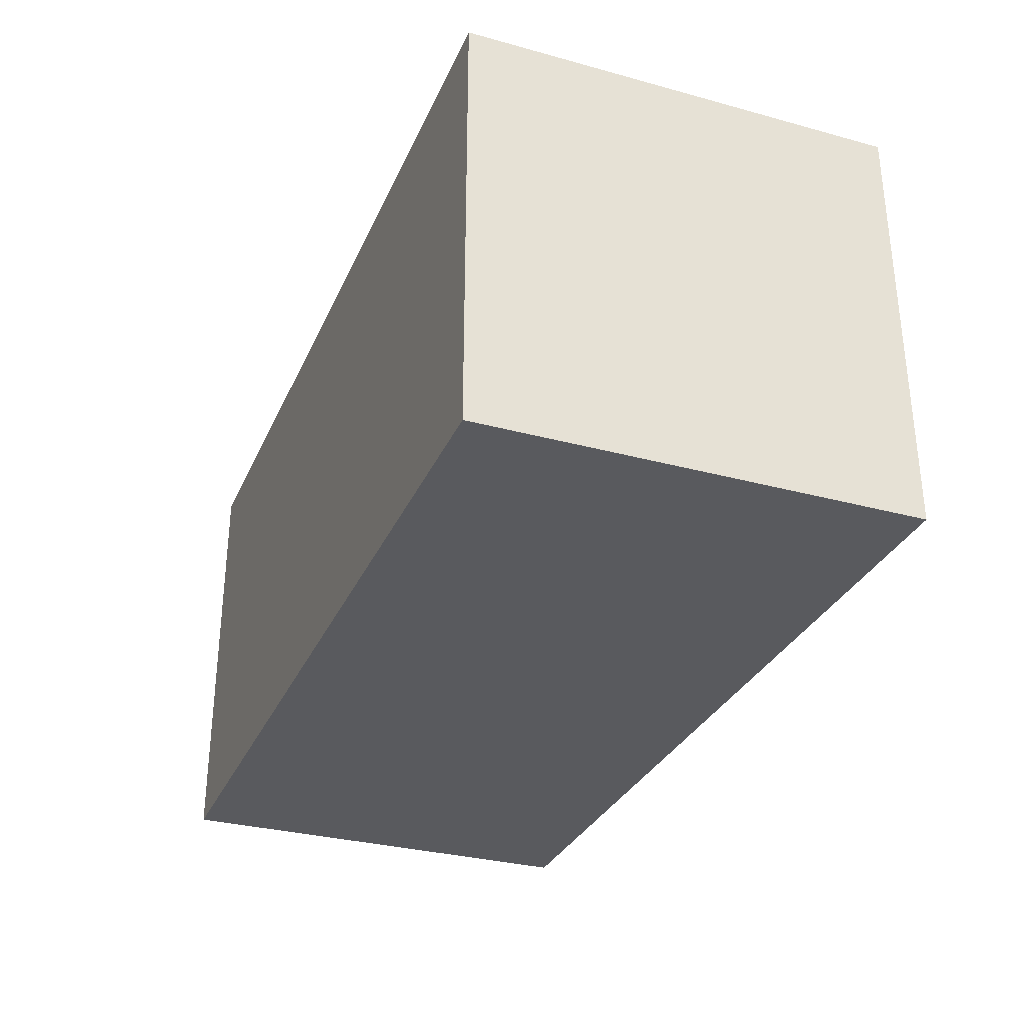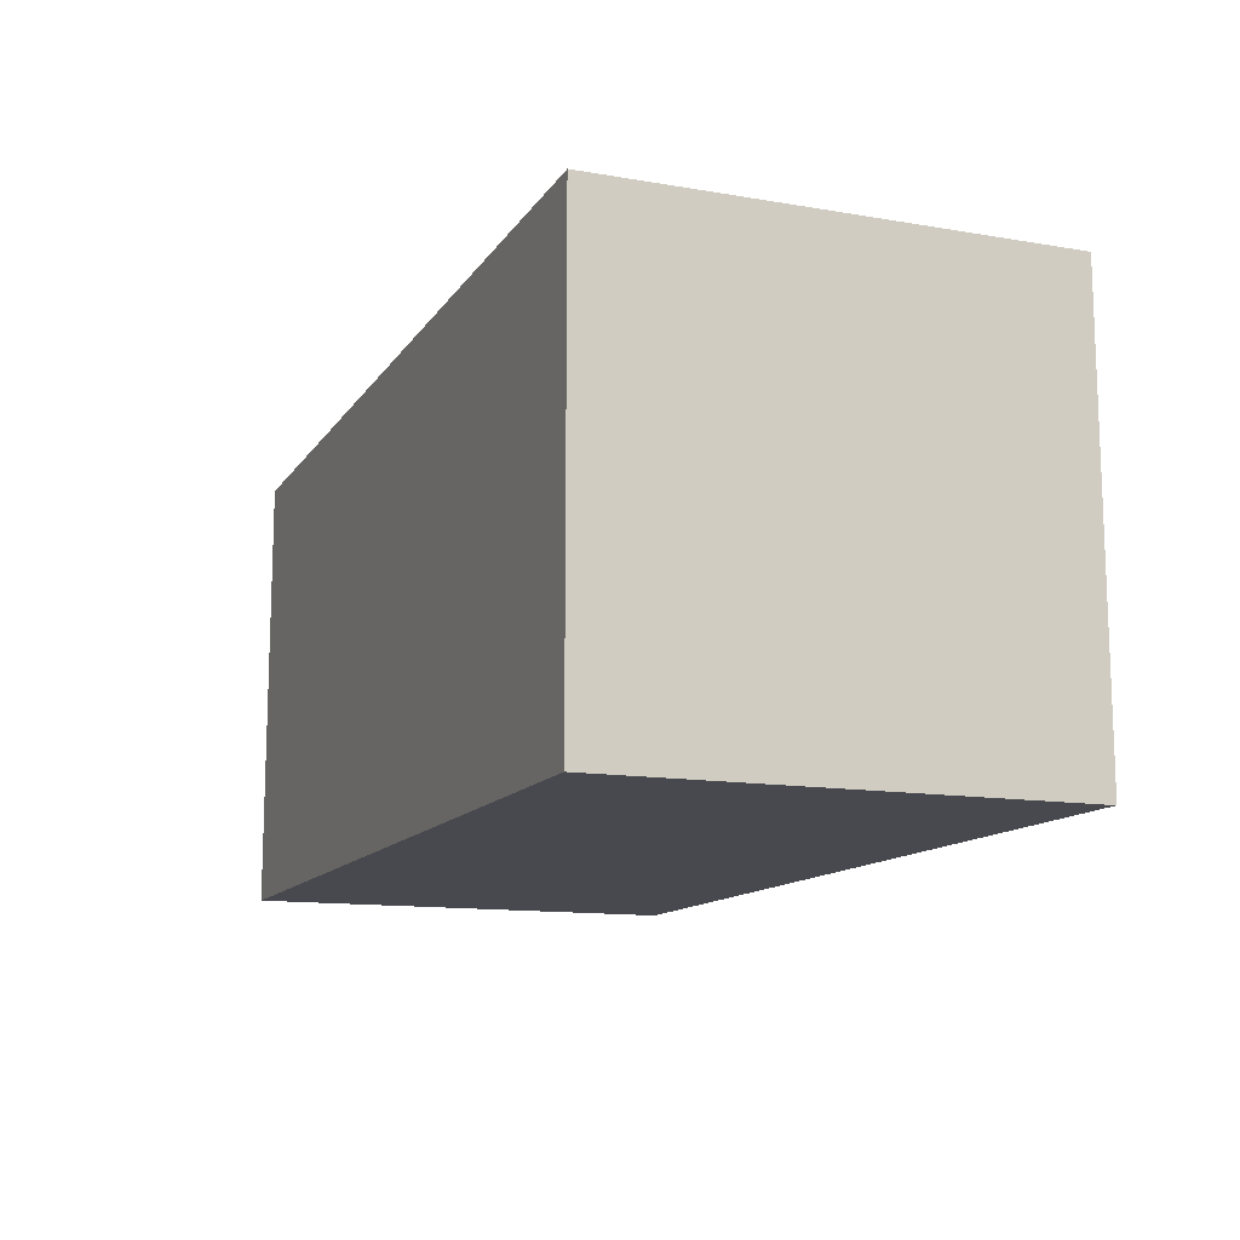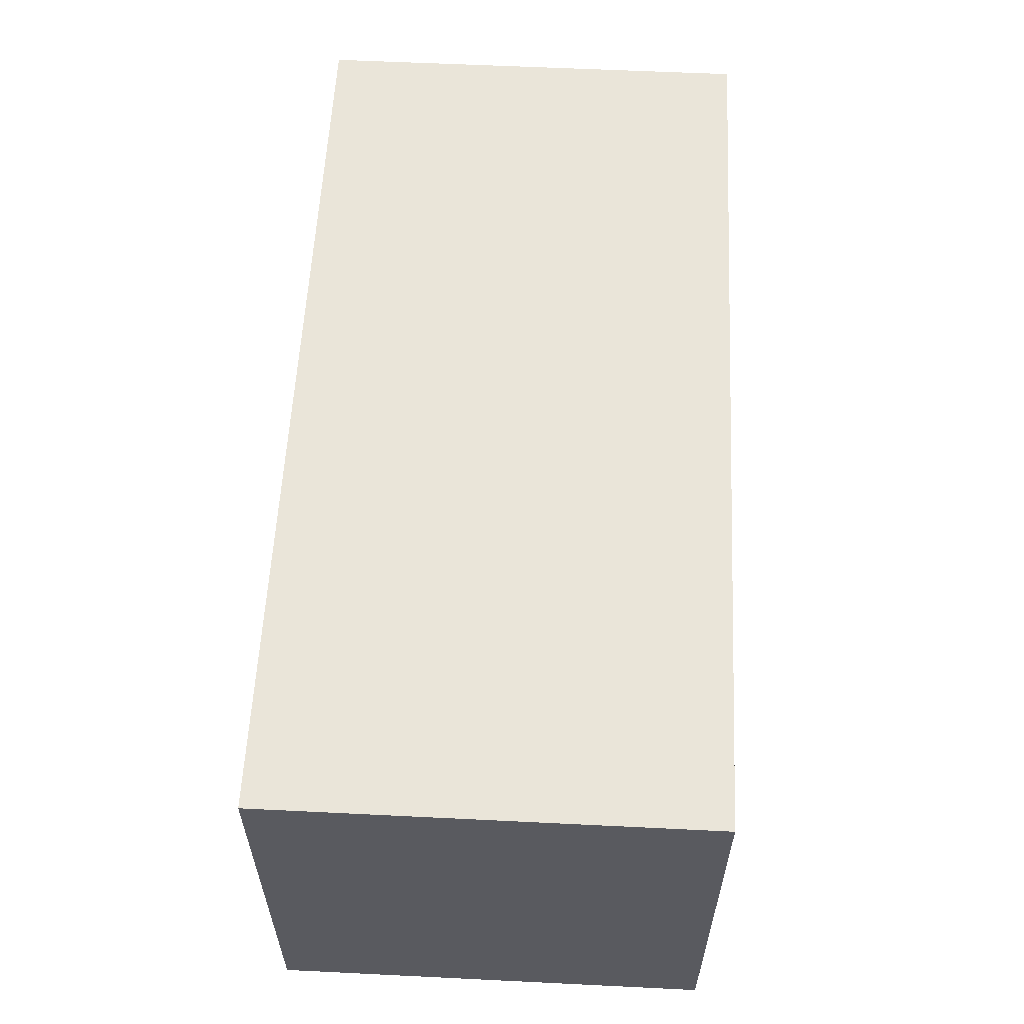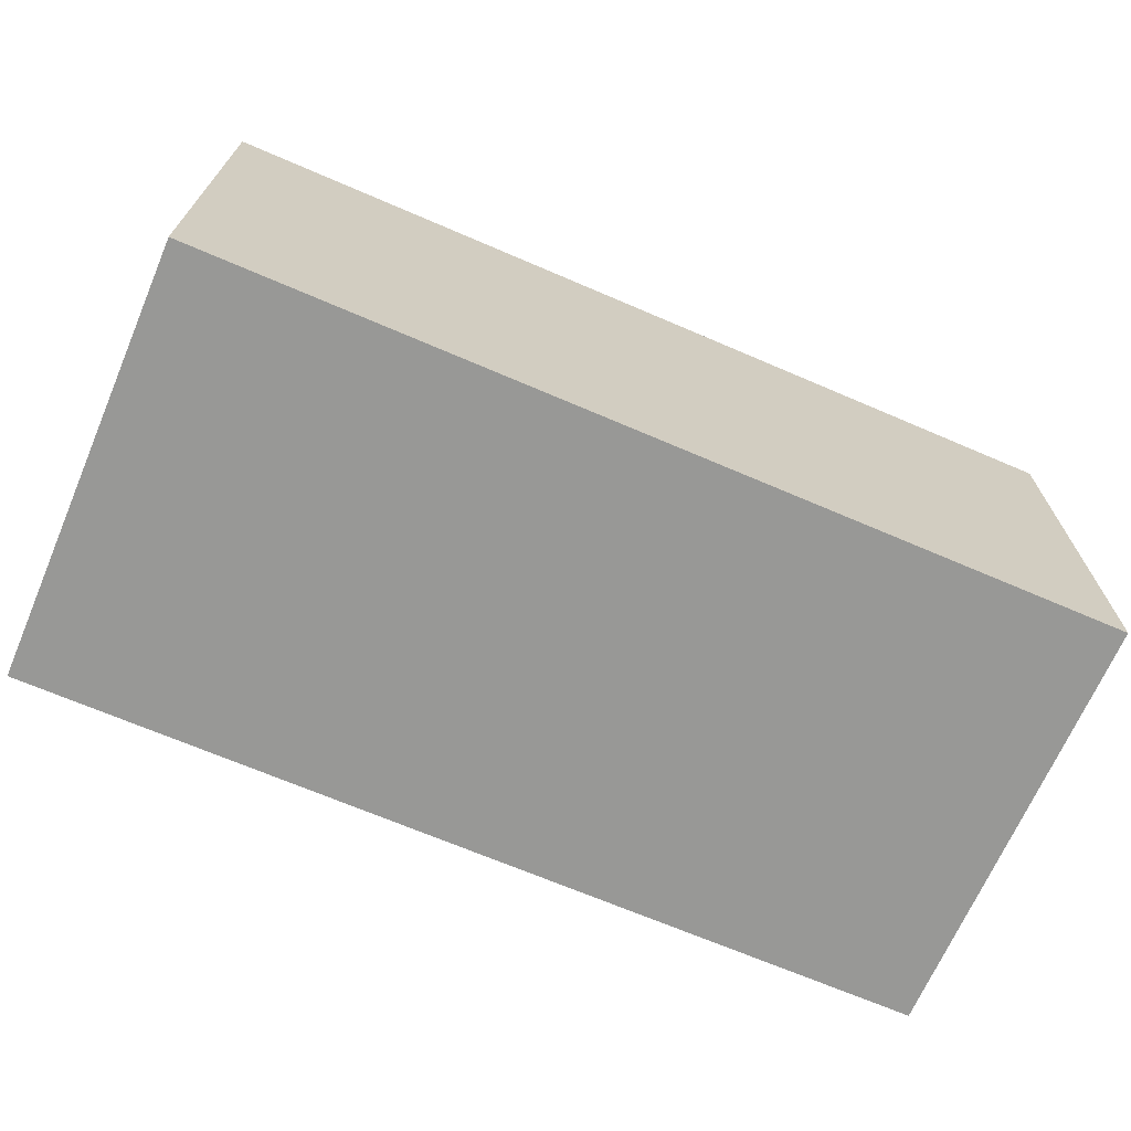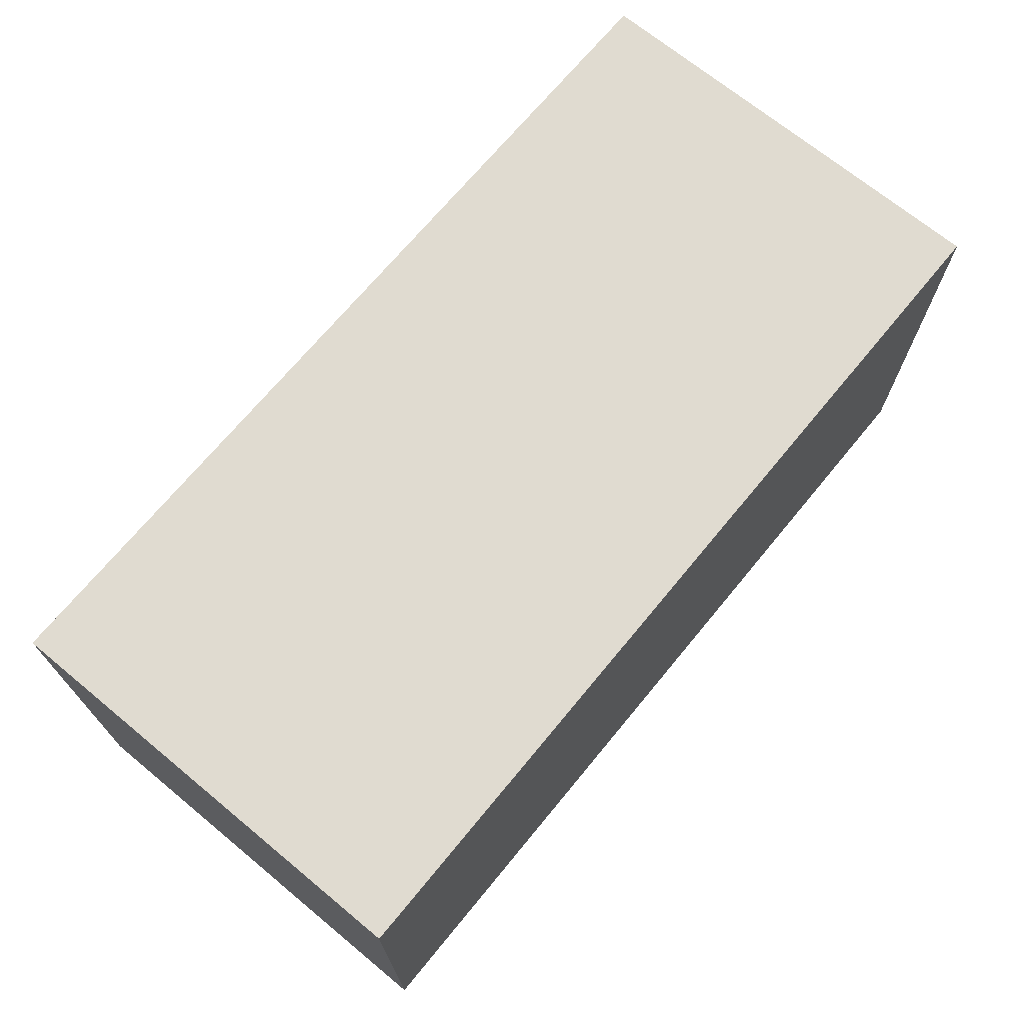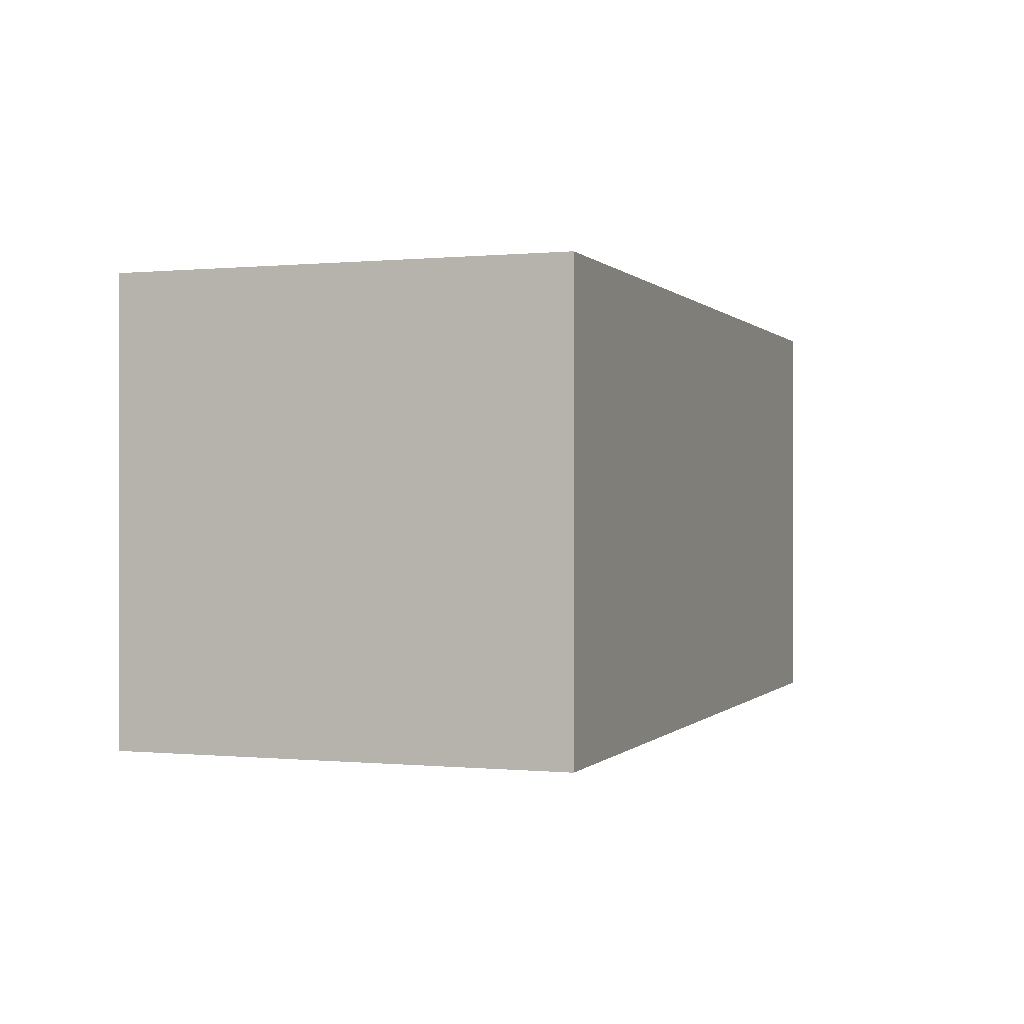
<metadata>
{"format":"obj","ext":"obj","renderer":"f3d","projection":"perspective","resolution":1024,"background":"white","views":[{"elev":-31.4,"azim":-111.1,"up":"+Y"},{"elev":-12.7,"azim":-111.4,"up":"+Y"},{"elev":58.2,"azim":92.9,"up":"+Z"},{"elev":-68.5,"azim":-23.3,"up":"+Z"},{"elev":70.2,"azim":-50.5,"up":"+Y"},{"elev":0.0,"azim":-70.2,"up":"+Z"}]}
</metadata>
<code>
o ammo_box_mp_5_1
v -0.1013 0.0975 -0.04875
v 0.1013 0.0975 -0.04875
v 0.1013 -0 -0.04875
v -0.1013 0 0.04875
v -0.1013 0.0975 0.04875
v -0.1013 -0 -0.04875
v 0.1013 0.0975 -0.04875
v 0.1013 -0 -0.04875
v 0.1013 0.0975 0.04875
v 0.1013 0 0.04875
f 6 4 5 1
f 3 6 1 2
f 3 2 7 8
f 8 7 9 10
f 4 10 9 5
f 5 9 7 1
f 6 8 10 4

</code>
